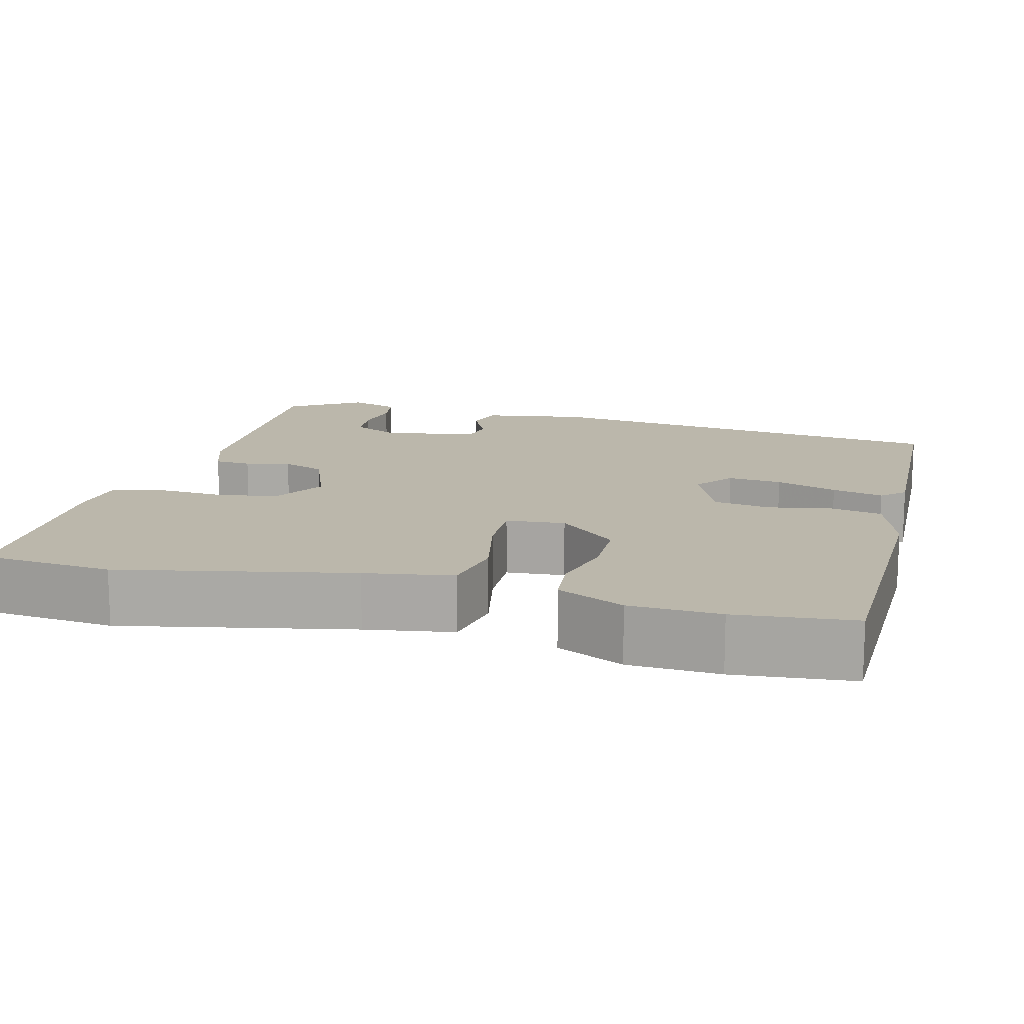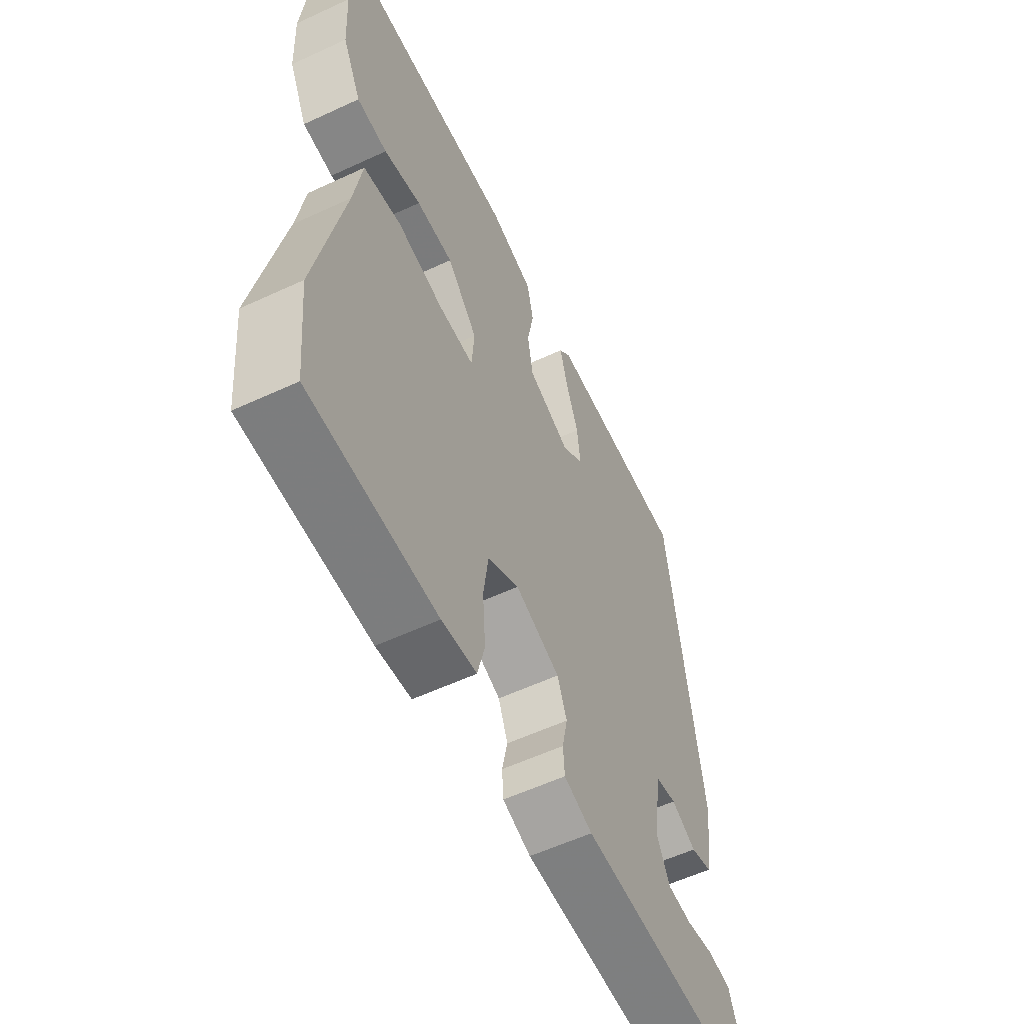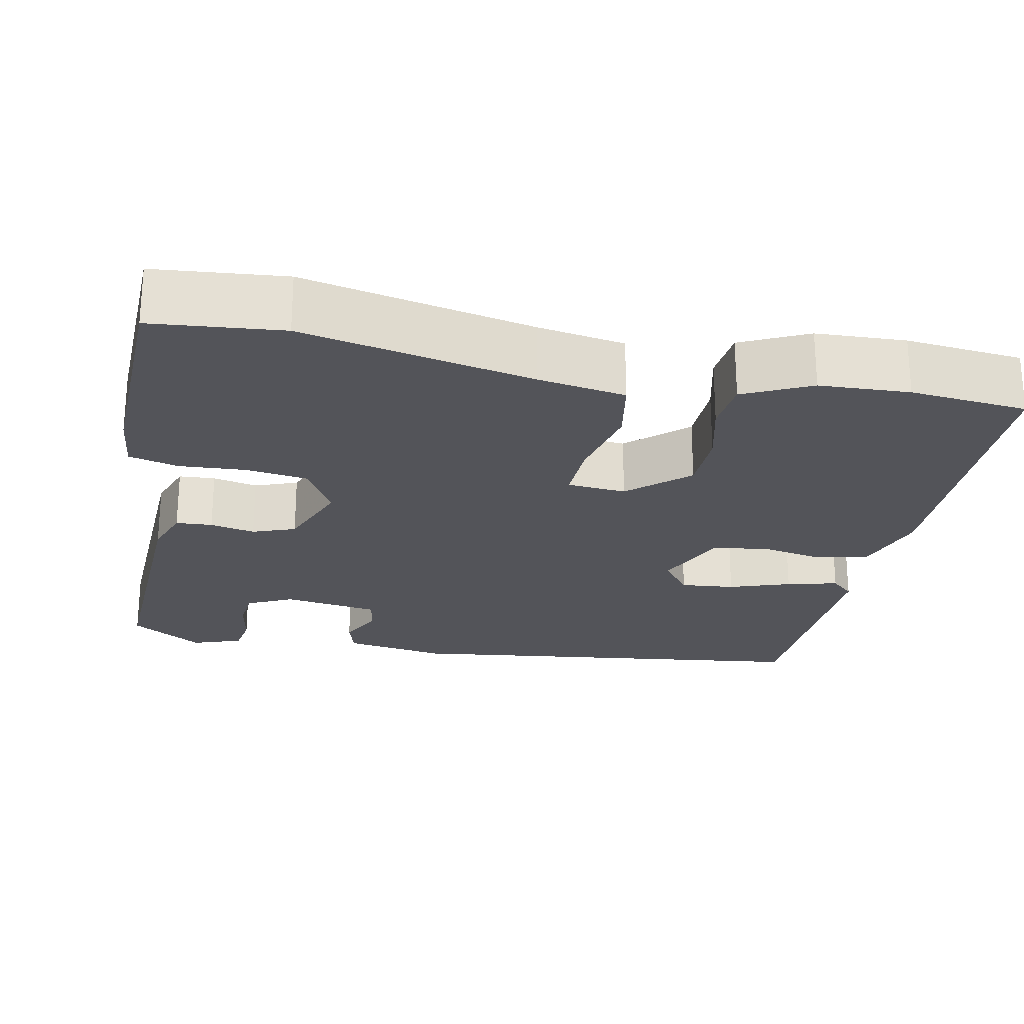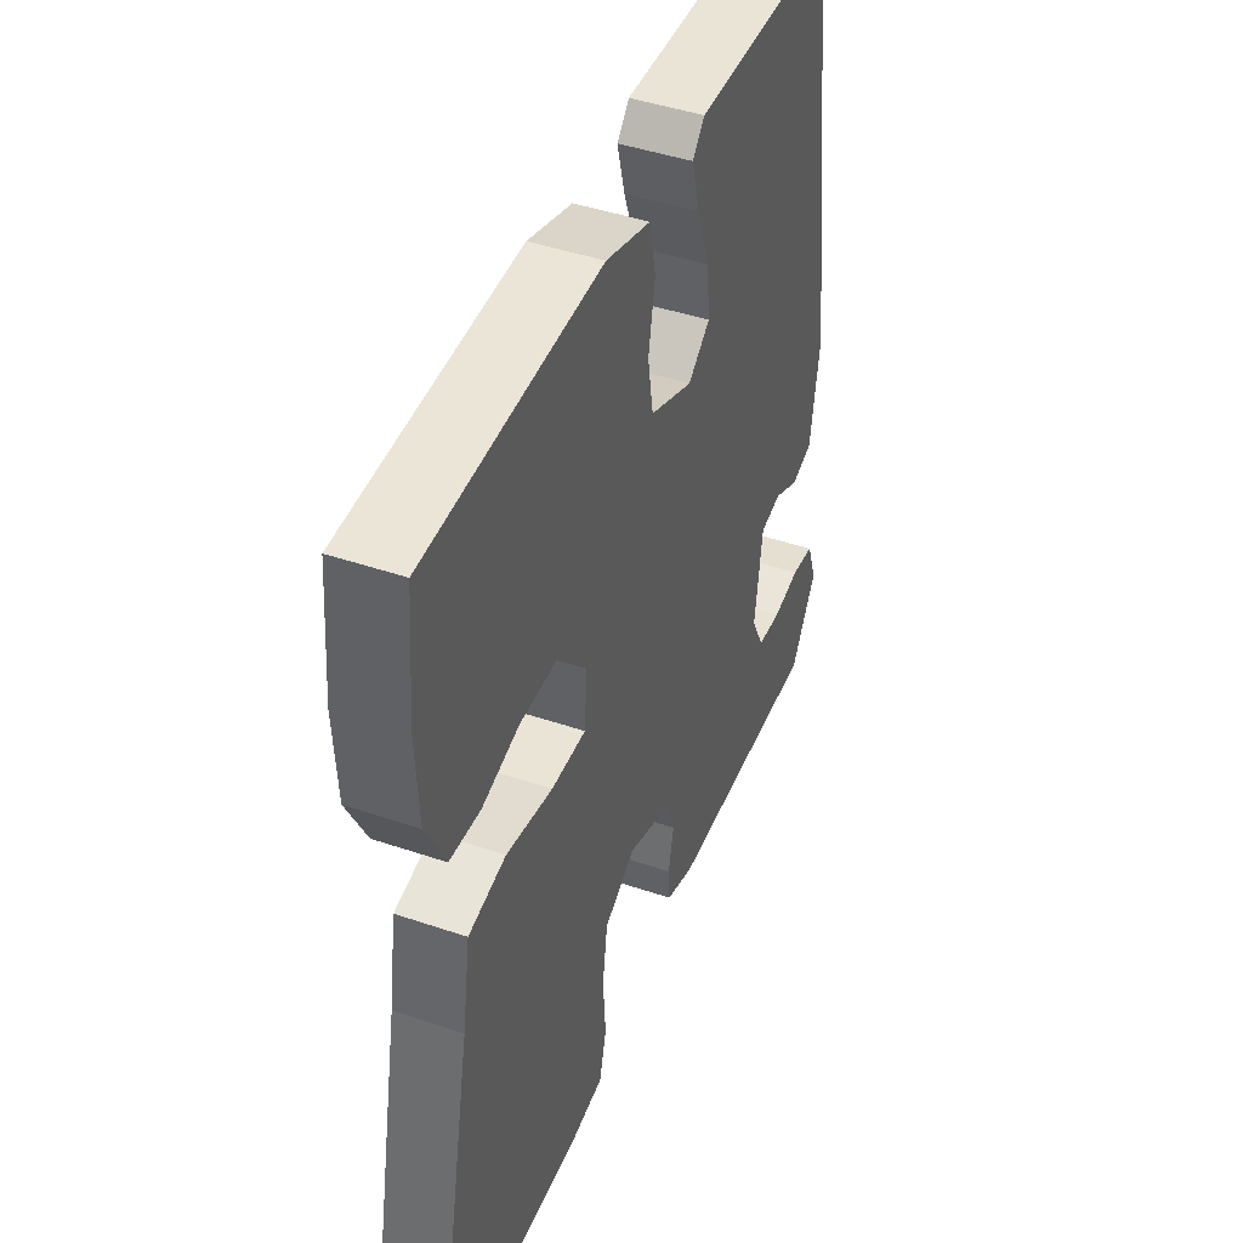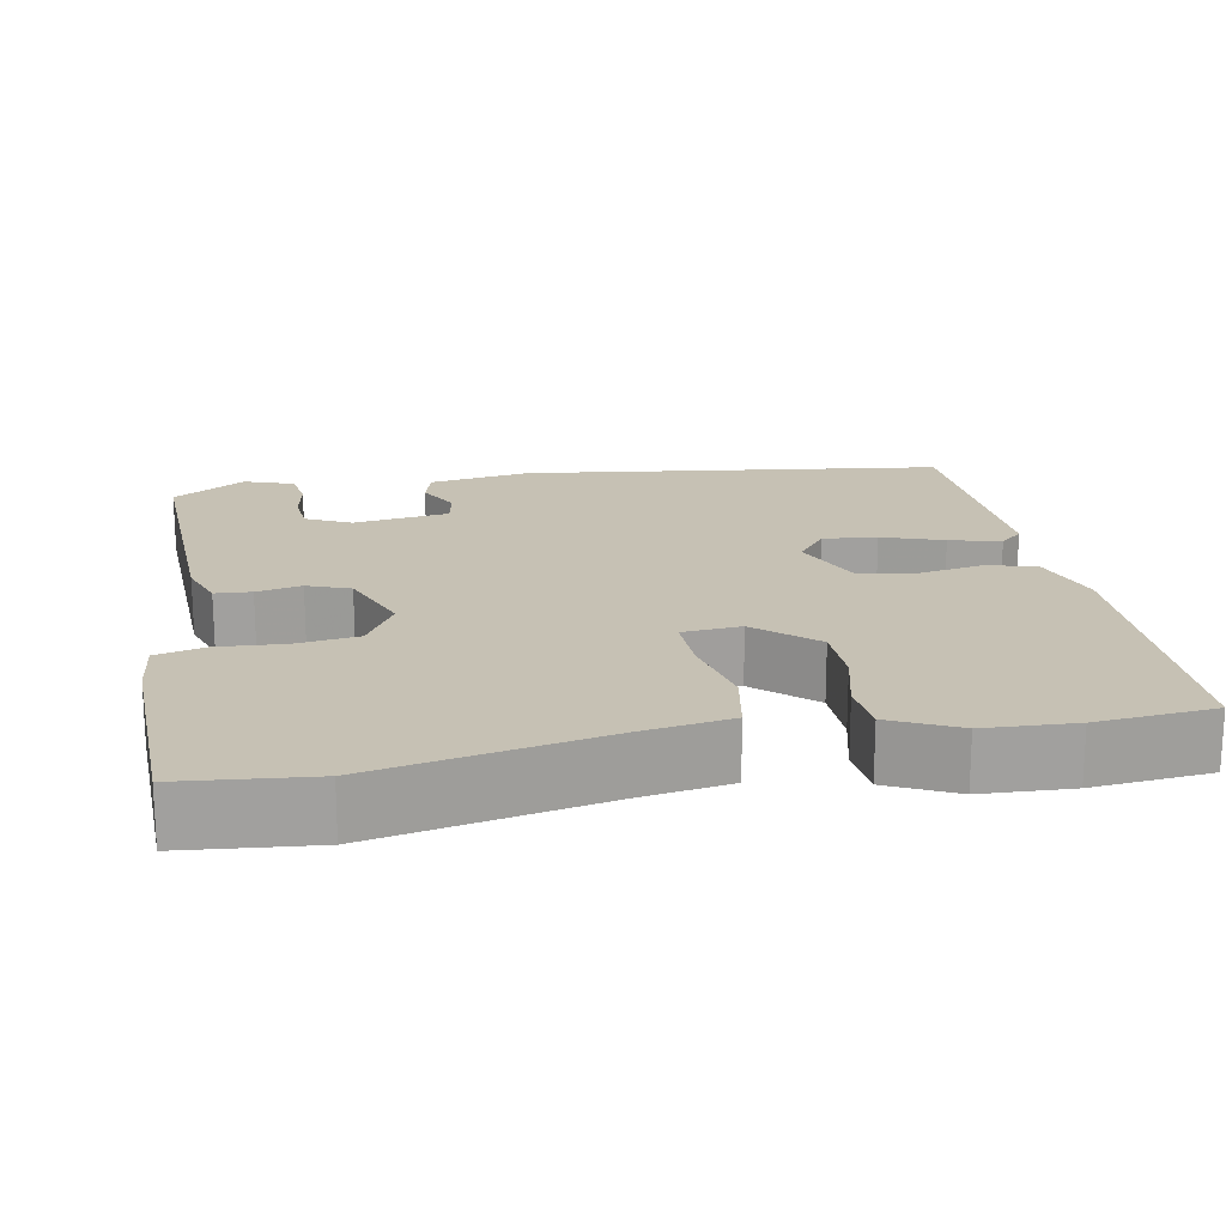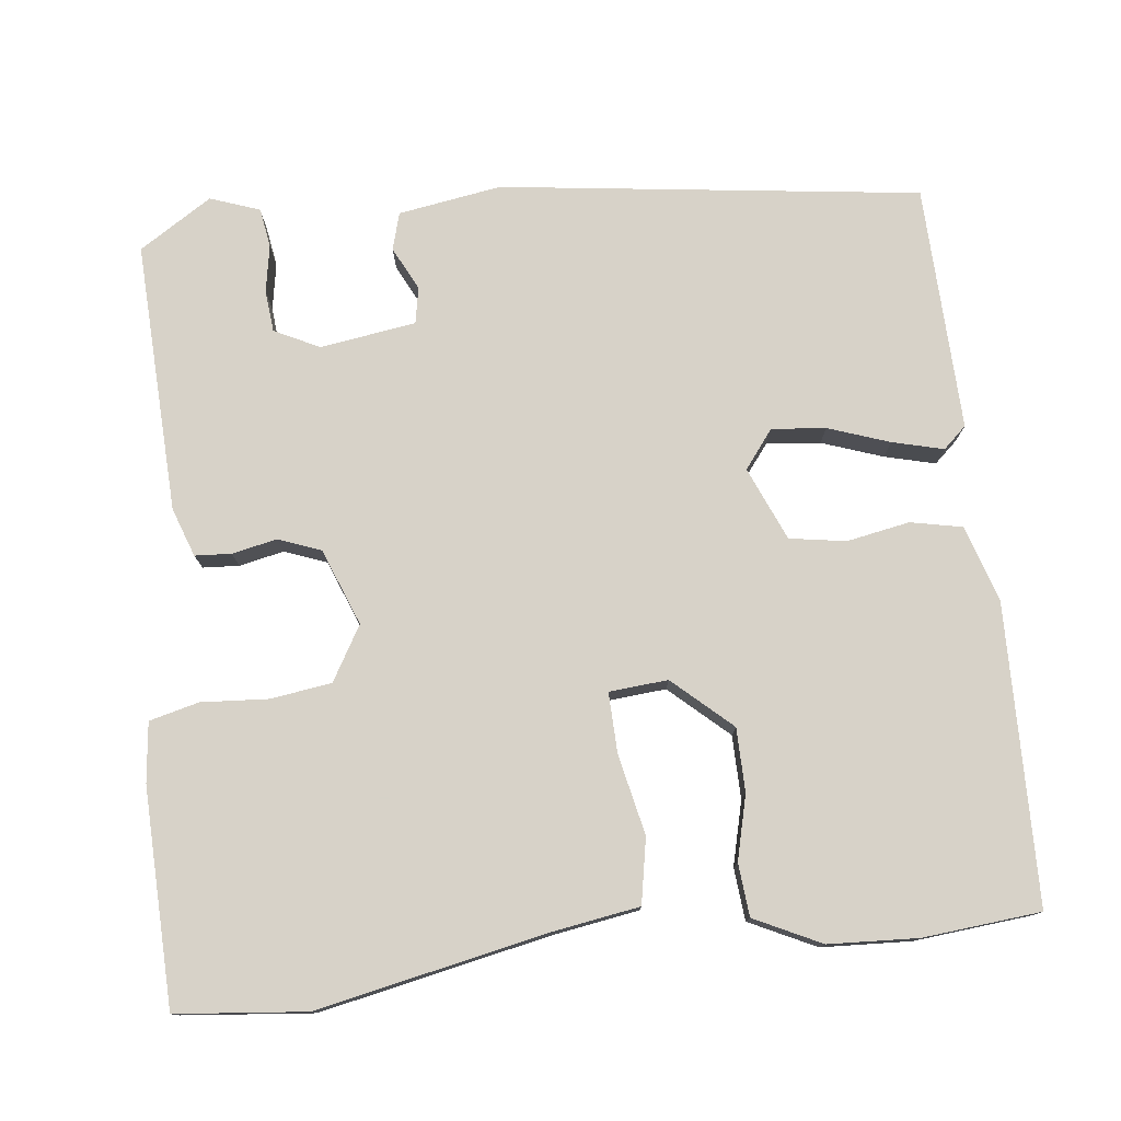
<metadata>
{"format":"obj","ext":"obj","renderer":"f3d","projection":"perspective","resolution":1024,"background":"white","views":[{"elev":14.2,"azim":-75.7,"up":"+Y"},{"elev":-57.8,"azim":-64.3,"up":"+Z"},{"elev":-23.7,"azim":-101.8,"up":"+Y"},{"elev":44.9,"azim":-68.5,"up":"+Z"},{"elev":18.6,"azim":-100.7,"up":"+Y"},{"elev":77.4,"azim":-96.7,"up":"+Y"}]}
</metadata>
<code>
v -0.496 0.07 -0.537
v -0.513 0.07 -0.369
v -0.453 0.07 -0.072
v -0.435 0.07 0.041
v -0.351 0.07 0.057
v -0.247 0.07 0.035
v -0.169 0.07 0.033
v -0.163 0.07 0.109
v -0.231 0.07 0.184
v -0.313 0.07 0.185
v -0.396 0.07 0.164
v -0.464 0.07 0.17
v -0.506 0.07 0.256
v -0.512 0.07 0.372
v -0.498 0.07 0.524
v -0.112 0.07 0.533
v -0.013 0.07 0.502
v 0.001 0.07 0.435
v -0.014 0.07 0.354
v -0.002 0.07 0.281
v 0.093 0.07 0.241
v 0.142 0.07 0.279
v 0.135 0.07 0.349
v 0.107 0.07 0.428
v 0.09 0.07 0.494
v 0.117 0.07 0.524
v 0.435 0.07 0.515
v 0.507 0.07 -0.027
v 0.486 0.07 -0.16
v 0.438 0.07 -0.174
v 0.382 0.07 -0.146
v 0.335 0.07 -0.155
v 0.317 0.07 -0.279
v 0.346 0.07 -0.337
v 0.4 0.07 -0.342
v 0.461 0.07 -0.331
v 0.512 0.07 -0.339
v 0.535 0.07 -0.403
v 0.476 0.07 -0.497
v 0.126 0.07 -0.484
v 0.063 0.07 -0.462
v 0.06 0.07 -0.415
v 0.072 0.07 -0.357
v 0.051 0.07 -0.302
v -0.048 0.07 -0.264
v -0.118 0.07 -0.305
v -0.129 0.07 -0.384
v -0.123 0.07 -0.471
v -0.139 0.07 -0.535
v -0.216 0.07 -0.544
v -0.496 0 -0.537
v -0.513 0 -0.369
v -0.453 0 -0.072
v -0.435 0 0.041
v -0.351 0 0.057
v -0.247 0 0.035
v -0.169 0 0.033
v -0.163 0 0.109
v -0.231 0 0.184
v -0.313 0 0.185
v -0.396 0 0.164
v -0.464 0 0.17
v -0.506 0 0.256
v -0.512 0 0.372
v -0.498 0 0.524
v -0.112 0 0.533
v -0.013 0 0.502
v 0.001 0 0.435
v -0.014 0 0.354
v -0.002 0 0.281
v 0.093 0 0.241
v 0.142 0 0.279
v 0.135 0 0.349
v 0.107 0 0.428
v 0.09 0 0.494
v 0.117 0 0.524
v 0.435 0 0.515
v 0.507 0 -0.027
v 0.486 0 -0.16
v 0.438 0 -0.174
v 0.382 0 -0.146
v 0.335 0 -0.155
v 0.317 0 -0.279
v 0.346 0 -0.337
v 0.4 0 -0.342
v 0.461 0 -0.331
v 0.512 0 -0.339
v 0.535 0 -0.403
v 0.476 0 -0.497
v 0.126 0 -0.484
v 0.063 0 -0.462
v 0.06 0 -0.415
v 0.072 0 -0.357
v 0.051 0 -0.302
v -0.048 0 -0.264
v -0.118 0 -0.305
v -0.129 0 -0.384
v -0.123 0 -0.471
v -0.139 0 -0.535
v -0.216 0 -0.544
f 1 2 3
f 50 1 3
f 49 50 3
f 48 49 3
f 47 48 3
f 4 5 6
f 3 4 6
f 47 3 6
f 46 47 6
f 45 46 6 7
f 44 45 7 8
f 41 42 43
f 40 41 43
f 39 40 43
f 38 39 43
f 37 38 43
f 35 36 37
f 35 37 43
f 34 35 43
f 33 34 43 44
f 29 30 31
f 28 29 31
f 27 28 31
f 26 27 31
f 25 26 31
f 24 25 31
f 23 24 31
f 22 23 31 32
f 32 33 44
f 22 32 44
f 21 22 44
f 17 18 19
f 16 17 19
f 15 16 19
f 14 15 19
f 13 14 19
f 12 13 19
f 11 12 19
f 10 11 19
f 9 10 19 20
f 8 9 20 21
f 8 21 44
f 53 52 51
f 53 51 100
f 53 100 99
f 53 99 98
f 53 98 97
f 56 55 54
f 56 54 53
f 56 53 97
f 56 97 96
f 57 56 96 95
f 58 57 95 94
f 93 92 91
f 93 91 90
f 93 90 89
f 93 89 88
f 93 88 87
f 87 86 85
f 93 87 85
f 93 85 84
f 94 93 84 83
f 81 80 79
f 81 79 78
f 81 78 77
f 81 77 76
f 81 76 75
f 81 75 74
f 81 74 73
f 82 81 73 72
f 94 83 82
f 94 82 72
f 94 72 71
f 69 68 67
f 69 67 66
f 69 66 65
f 69 65 64
f 69 64 63
f 69 63 62
f 69 62 61
f 69 61 60
f 70 69 60 59
f 71 70 59 58
f 94 71 58
f 1 51 52 2
f 2 52 53 3
f 3 53 54 4
f 4 54 55 5
f 5 55 56 6
f 6 56 57 7
f 7 57 58 8
f 8 58 59 9
f 9 59 60 10
f 10 60 61 11
f 11 61 62 12
f 12 62 63 13
f 13 63 64 14
f 14 64 65 15
f 15 65 66 16
f 16 66 67 17
f 17 67 68 18
f 18 68 69 19
f 19 69 70 20
f 20 70 71 21
f 21 71 72 22
f 22 72 73 23
f 23 73 74 24
f 24 74 75 25
f 25 75 76 26
f 26 76 77 27
f 27 77 78 28
f 28 78 79 29
f 29 79 80 30
f 30 80 81 31
f 31 81 82 32
f 32 82 83 33
f 33 83 84 34
f 34 84 85 35
f 35 85 86 36
f 36 86 87 37
f 37 87 88 38
f 38 88 89 39
f 39 89 90 40
f 40 90 91 41
f 41 91 92 42
f 42 92 93 43
f 43 93 94 44
f 44 94 95 45
f 45 95 96 46
f 46 96 97 47
f 47 97 98 48
f 48 98 99 49
f 49 99 100 50
f 50 100 51 1

</code>
